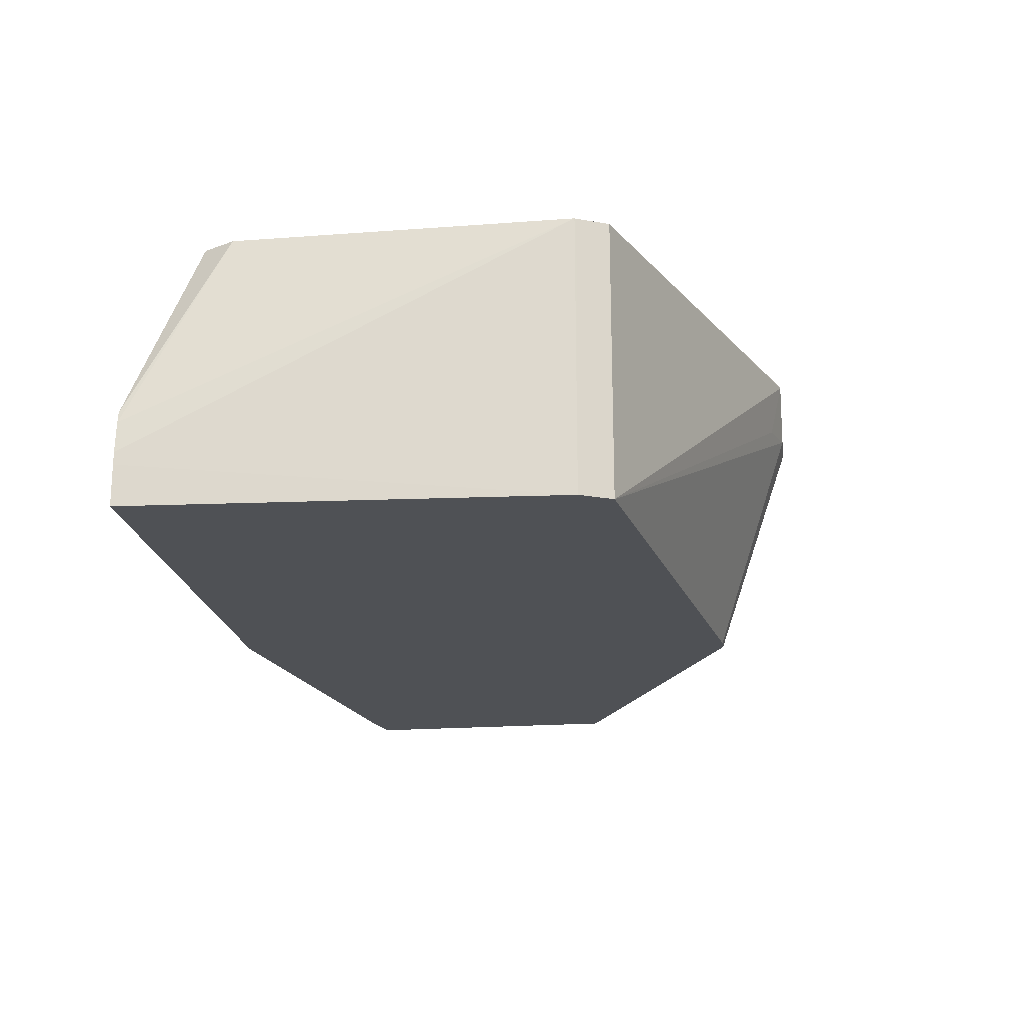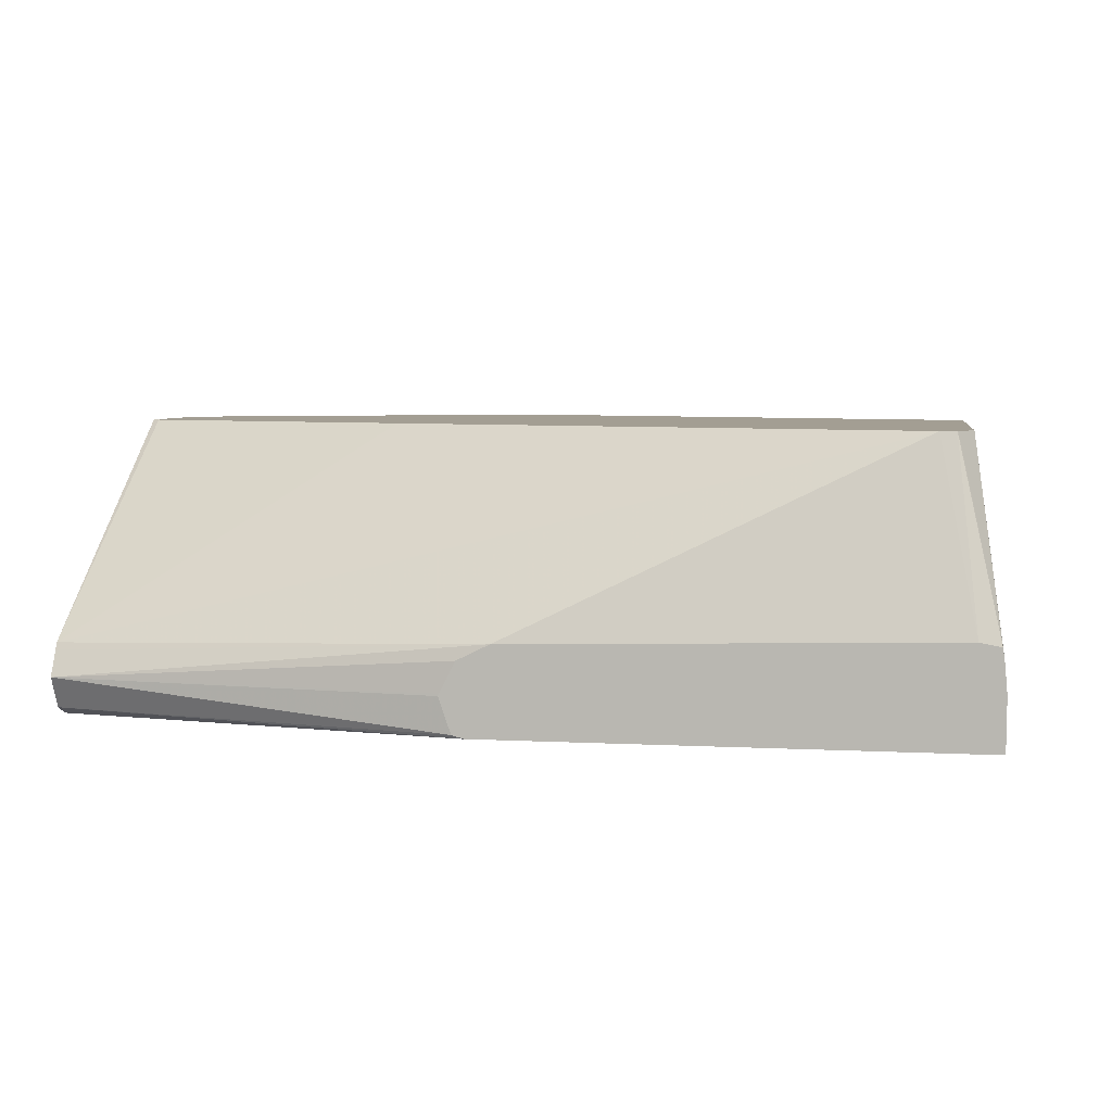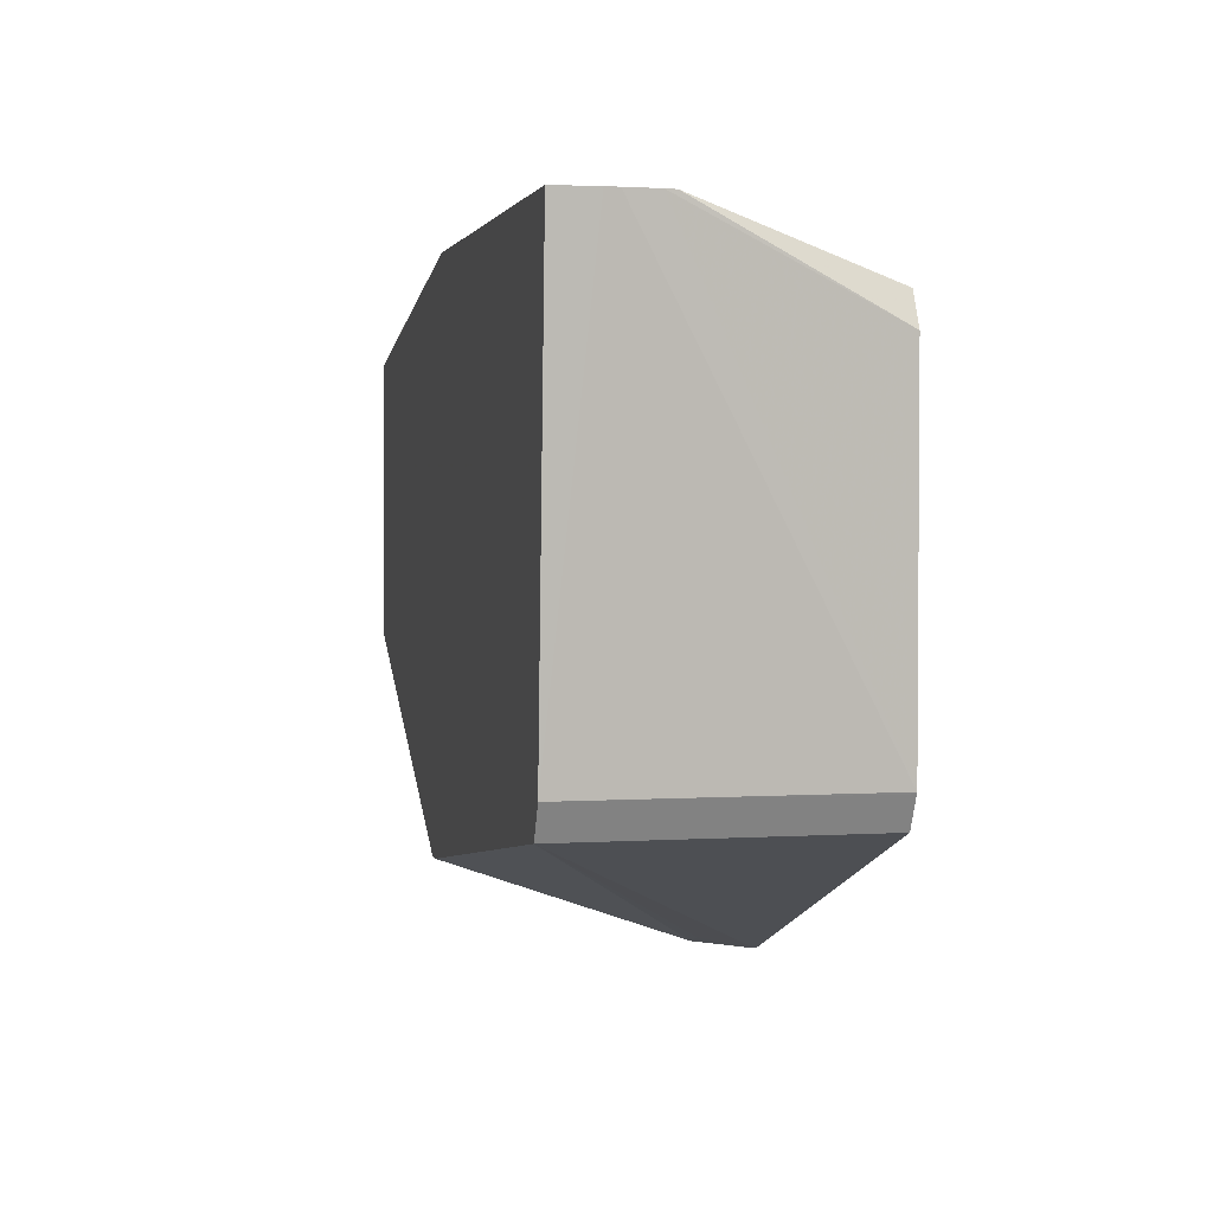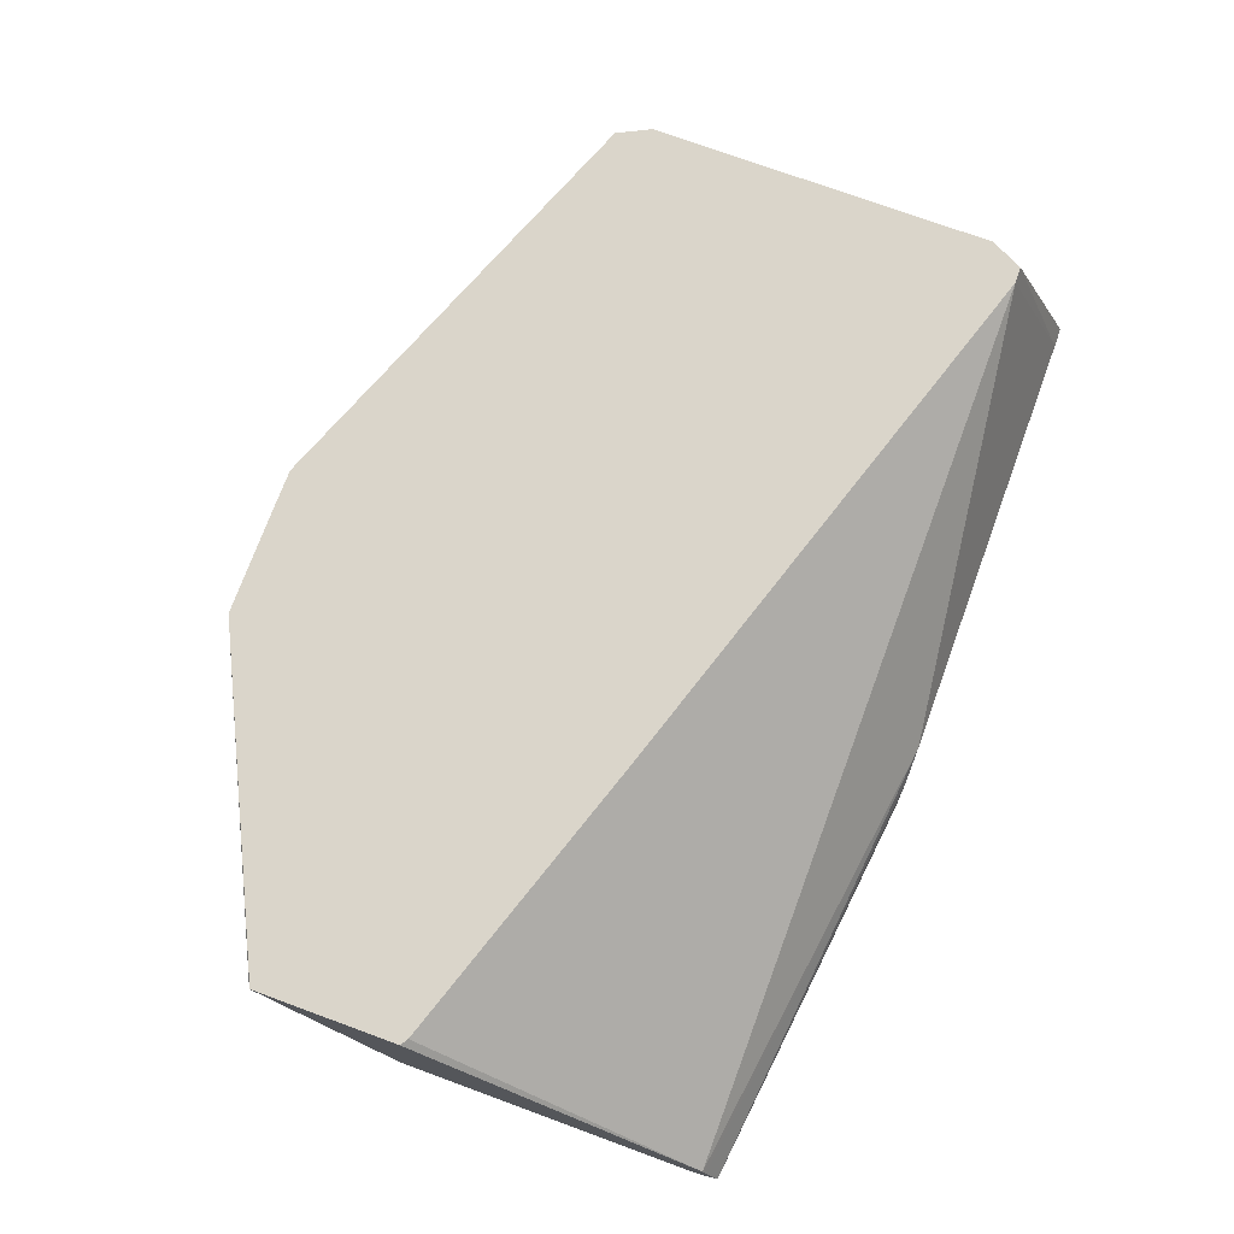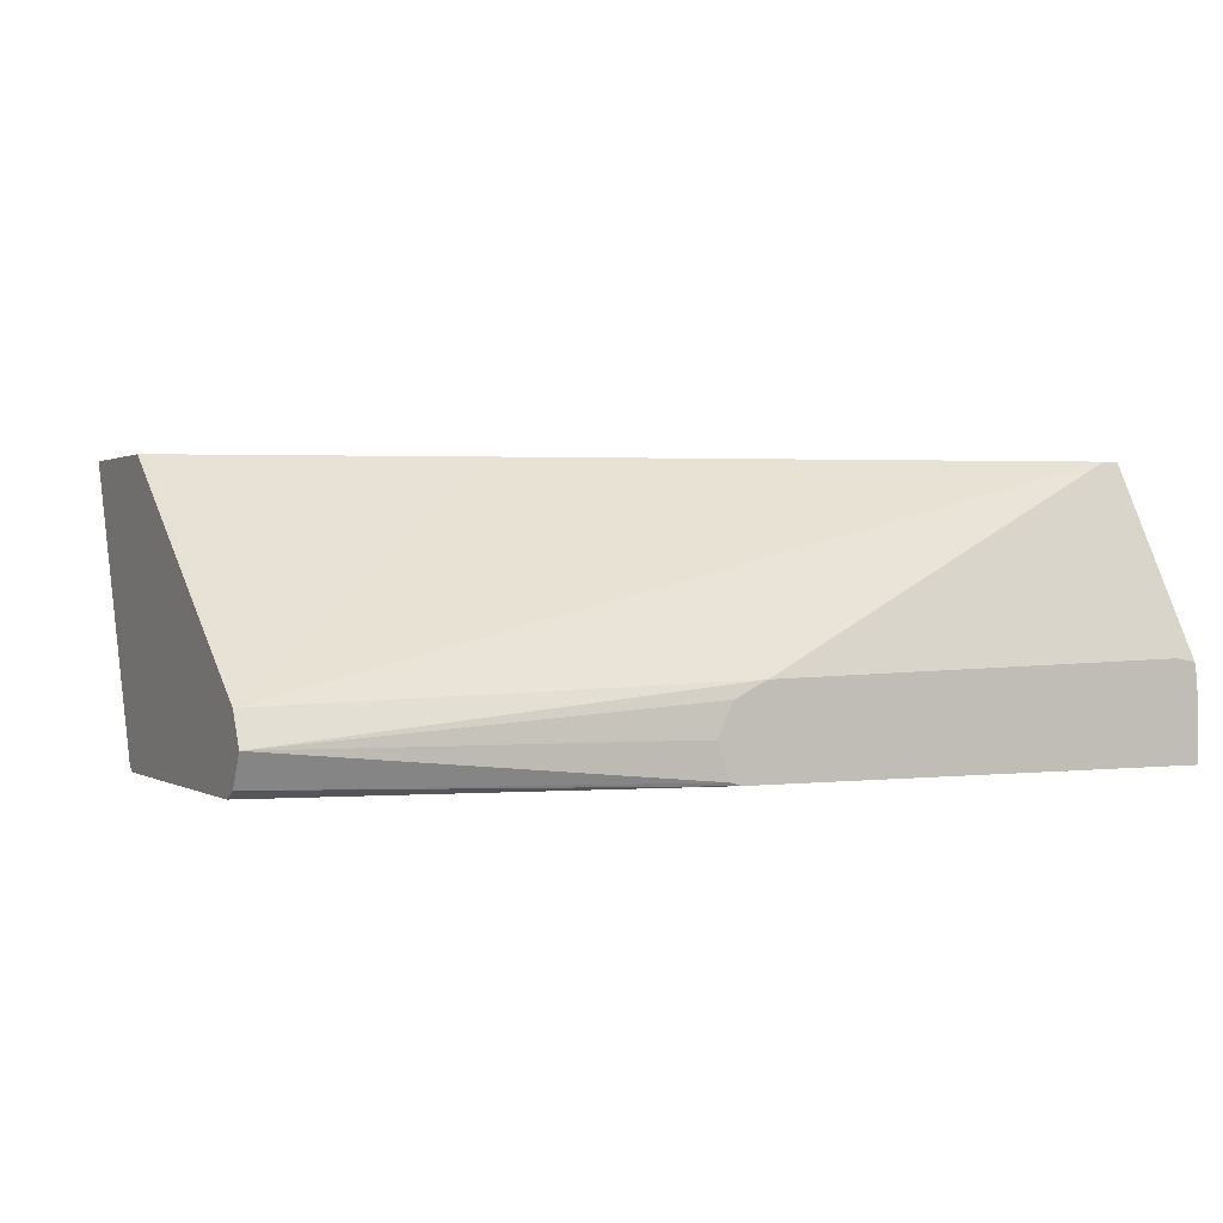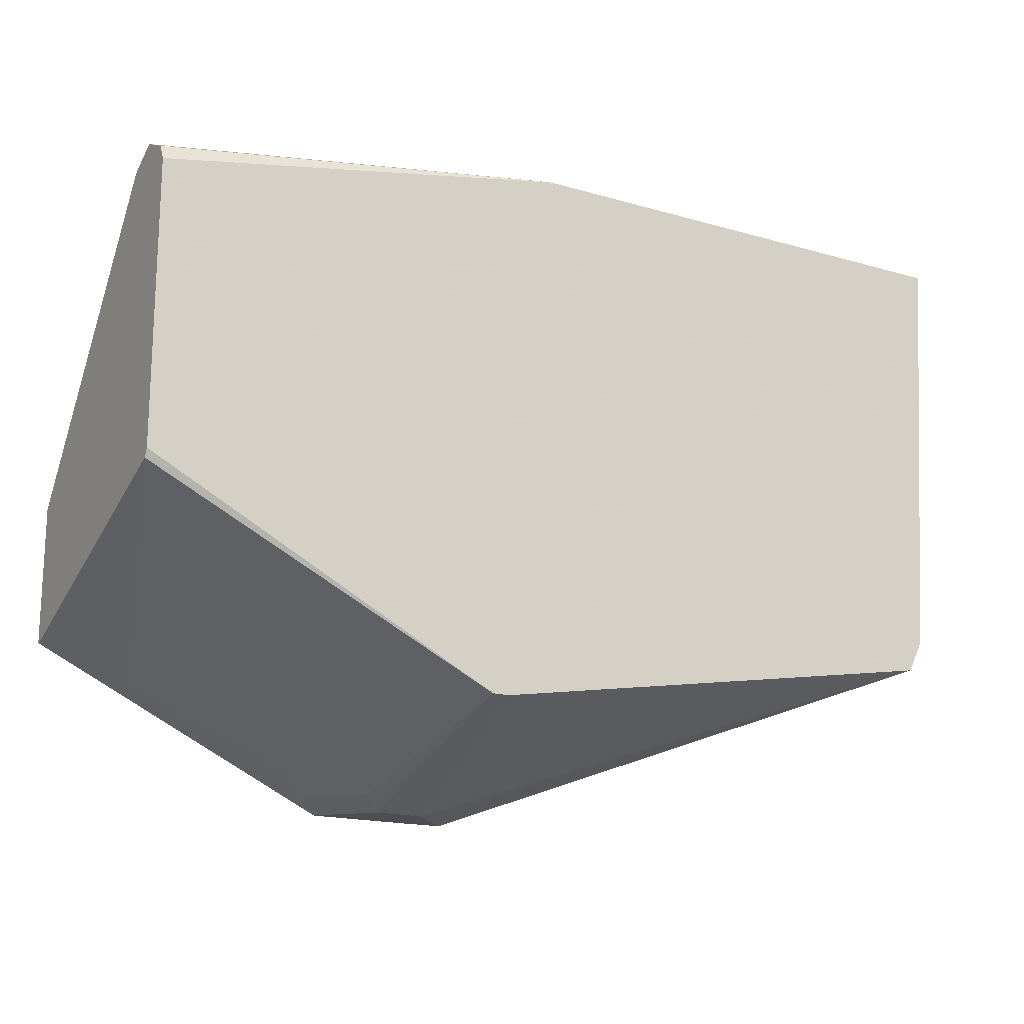
<metadata>
{"format":"obj","ext":"obj","renderer":"f3d","projection":"perspective","resolution":1024,"background":"white","views":[{"elev":-19.9,"azim":-82.1,"up":"+Z"},{"elev":5.2,"azim":-170.6,"up":"+Z"},{"elev":2.5,"azim":-102.2,"up":"+Y"},{"elev":74.3,"azim":110.1,"up":"+Z"},{"elev":0.8,"azim":153.4,"up":"+Z"},{"elev":-17.4,"azim":150.1,"up":"+Y"}]}
</metadata>
<code>
v -0.6454 -0.3227 -5.24e-06
v -0.6454 -0.3179 -0.02136
v -0.6264 -0.3227 -0.01899
v -0.6264 -0.3227 0.0006712
v -0.6453 -0.3225 0.0006712
v -0.8099 -0.2594 0.0006712
v -0.8099 -0.2594 -0.1108
v -0.6156 -0.2913 -0.1108
v -0.6074 -0.3227 -0.01899
v -0.5891 -0.3227 0.0006712
v -0.8159 -0.2474 0.0006712
v -0.8147 -0.2498 -0.1108
v -0.609 -0.2913 -0.1108
v -0.5979 -0.3179 -0.02848
v -0.579 -0.3179 -0.009498
v -0.5885 -0.3227 -5.24e-06
v -0.5884 -0.3225 0.0006712
v -0.8162 -0.2468 0.0006712
v -0.8162 -0.2468 -0.1108
v -0.5695 -0.3108 -0.01899
v -0.4703 -0.2192 -0.1108
v -0.4703 -0.2224 -0.1092
v -0.503 -0.28 -0.009498
v -0.4703 -0.2657 -5.24e-06
v -0.4703 -0.2657 0.0001475
v -0.4703 -0.2654 0.0006712
v -0.8266 -0.07678 -0.07723
v -0.8277 -0.07678 -0.08966
v -0.8162 -0.1139 0.0006712
v -0.8277 -0.07678 -0.09449
v -0.8276 -0.07678 -0.1108
v -0.4703 -0.1077 -0.1108
v -0.4703 -0.2114 0.0006712
v -0.826 -0.07678 -0.07311
v -0.8101 -0.1017 0.0006712
v -0.6356 -0.07678 -0.1108
v -0.4703 -0.1013 -0.1076
v -0.4703 -0.1013 -0.08225
v -0.4732 -0.2094 0.0006712
v -0.8176 -0.07678 -0.07162
v -0.8099 -0.1013 0.0006712
v -0.6308 -0.07678 -0.1095
v -0.4703 -0.09493 -0.09491
v -0.4703 -0.09984 -0.08507
v -0.6454 -0.07678 -0.07592
v -0.8035 -0.1013 0.0006712
v -0.5885 -0.1709 0.0006712
v -0.626 -0.07678 -0.09531
v -0.6264 -0.07678 -0.09439
v -0.6325 -0.07678 -0.08228
f 27 50 49
f 27 45 50
f 21 44 38
f 27 40 45
f 27 34 40
f 22 24 23
f 21 24 22
f 21 25 24
f 21 33 26
f 21 38 33
f 19 30 31
f 21 37 43
f 21 32 37
f 20 22 23
f 18 29 27
f 18 30 19
f 18 28 30
f 18 27 28
f 27 49 48
f 17 25 26
f 21 43 44
f 27 48 42
f 38 45 46
f 27 36 31
f 17 24 25
f 43 45 44
f 43 50 45
f 43 49 50
f 43 48 49
f 42 48 43
f 40 46 45
f 40 41 46
f 38 47 39
f 38 46 47
f 38 44 45
f 37 42 43
f 36 42 37
f 34 41 40
f 34 35 41
f 33 38 39
f 32 36 37
f 29 35 34
f 27 29 34
f 27 30 28
f 27 31 30
f 27 42 36
f 16 24 17
f 21 26 25
f 15 23 24
f 4 41 35
f 4 46 41
f 4 47 46
f 4 39 47
f 4 33 39
f 4 26 33
f 4 17 26
f 4 10 17
f 3 13 9
f 3 8 13
f 3 7 8
f 2 7 3
f 1 7 2
f 1 6 7
f 1 5 6
f 1 4 5
f 1 10 4
f 1 16 10
f 1 9 16
f 1 2 3
f 15 24 16
f 4 35 29
f 4 29 18
f 1 3 9
f 4 11 6
f 4 18 11
f 15 20 23
f 13 22 20
f 13 21 22
f 13 15 14
f 13 20 15
f 11 19 12
f 11 18 19
f 9 13 14
f 9 15 16
f 9 14 15
f 10 16 17
f 7 21 13
f 4 6 5
f 6 11 7
f 7 13 8
f 7 12 19
f 7 19 31
f 7 11 12
f 7 36 32
f 7 32 21
f 7 31 36

</code>
